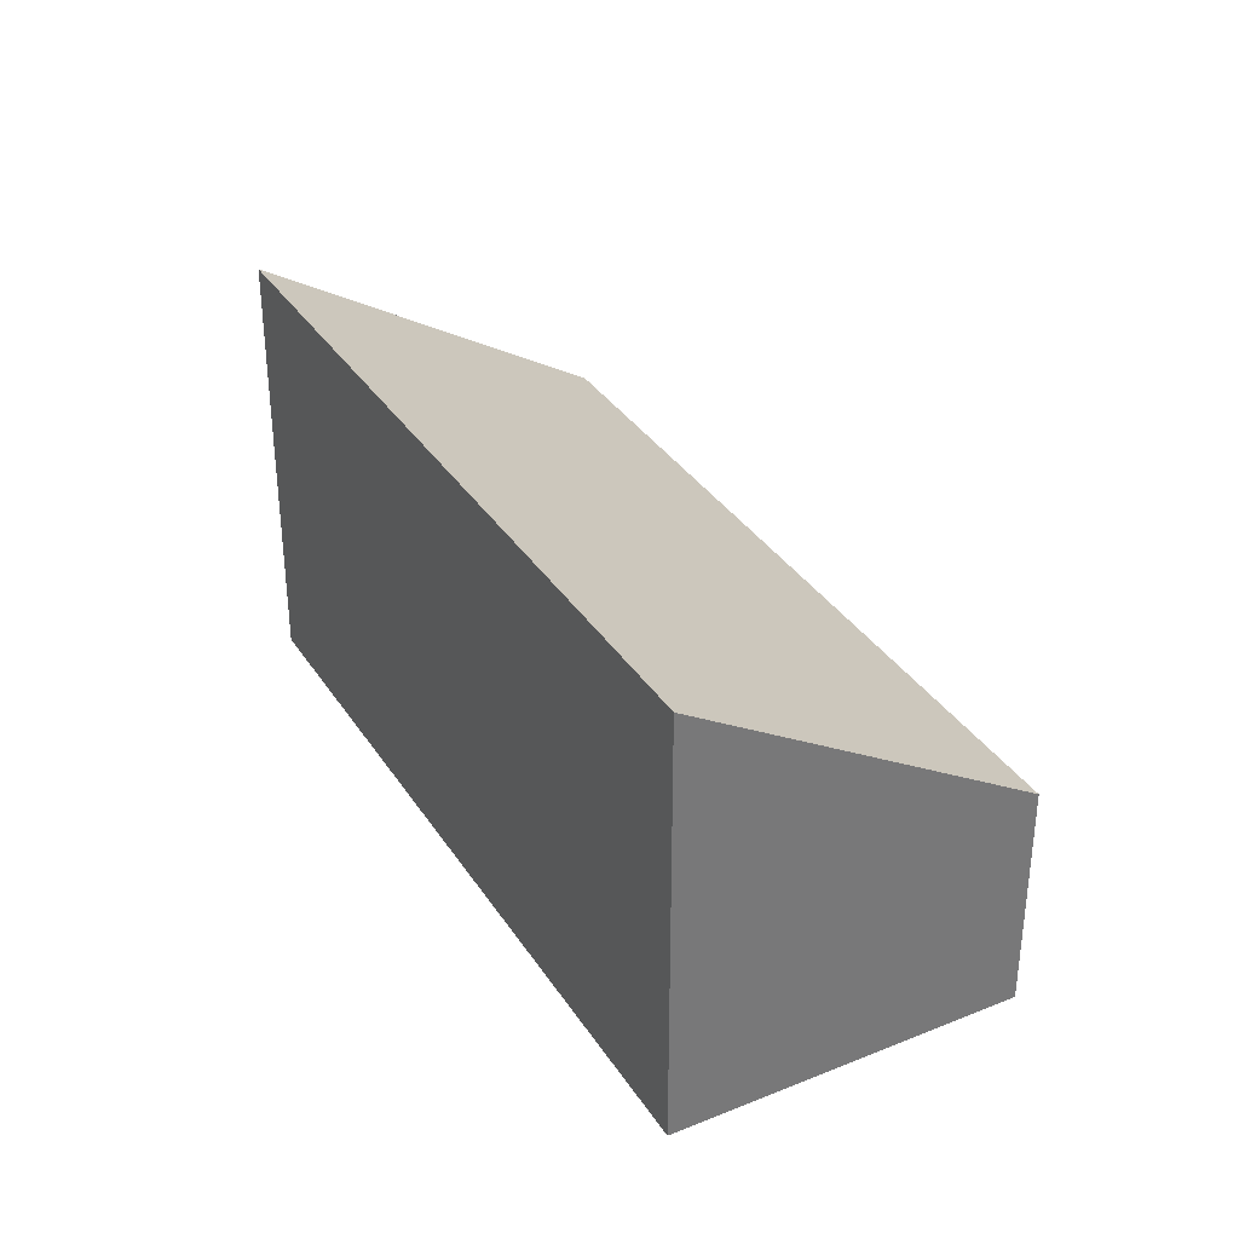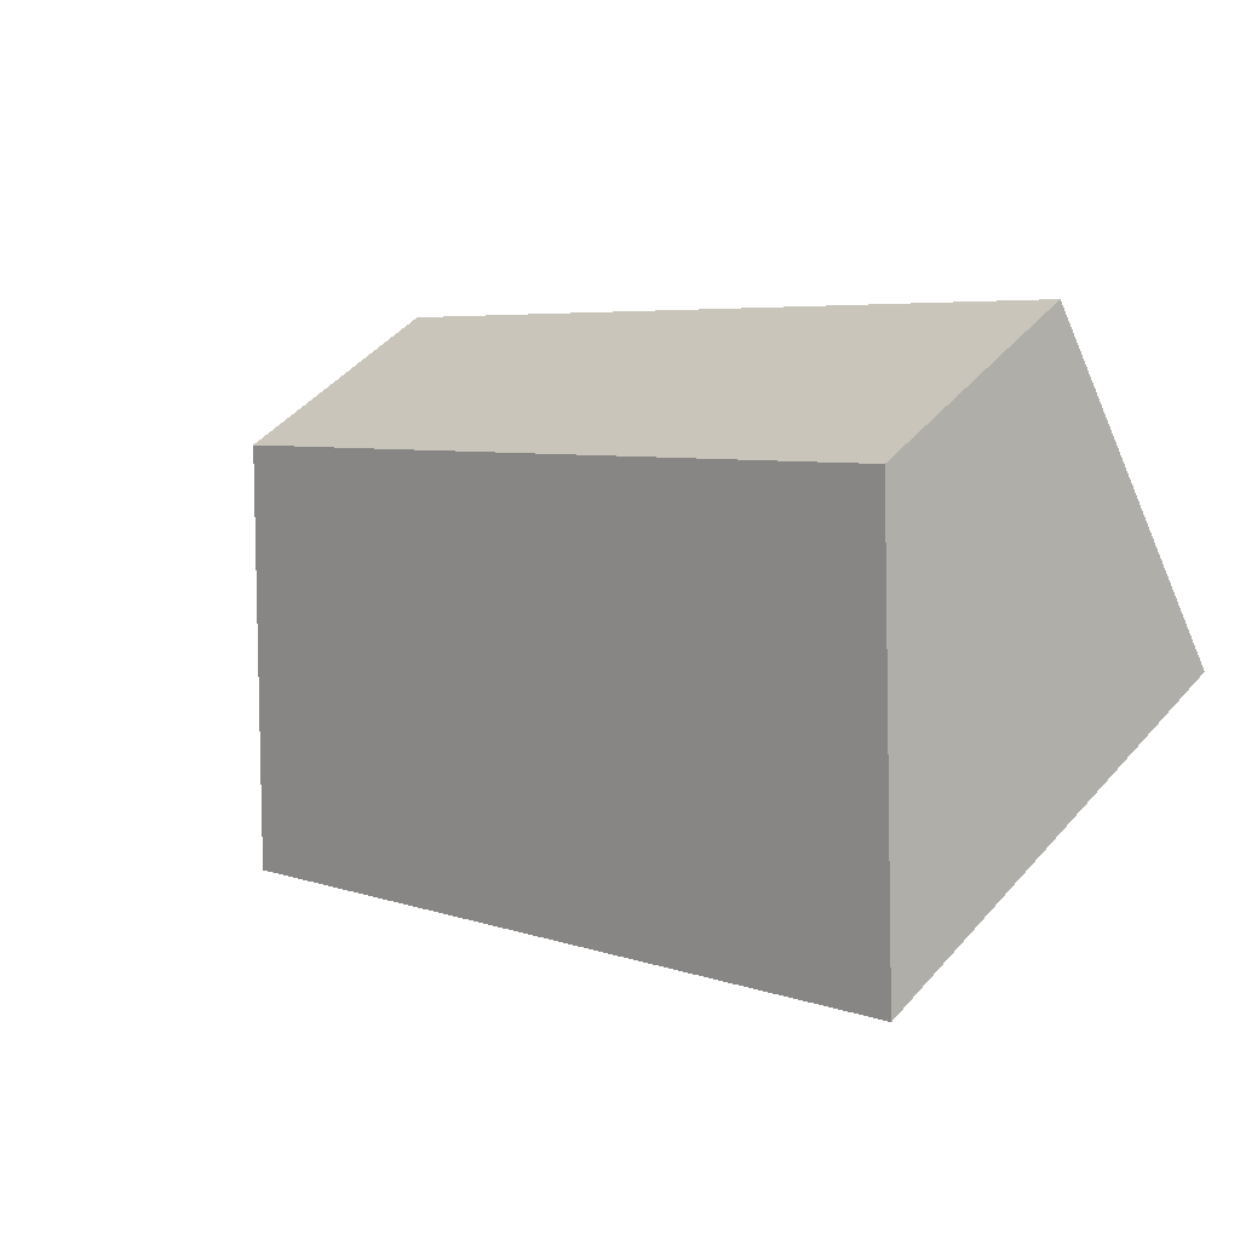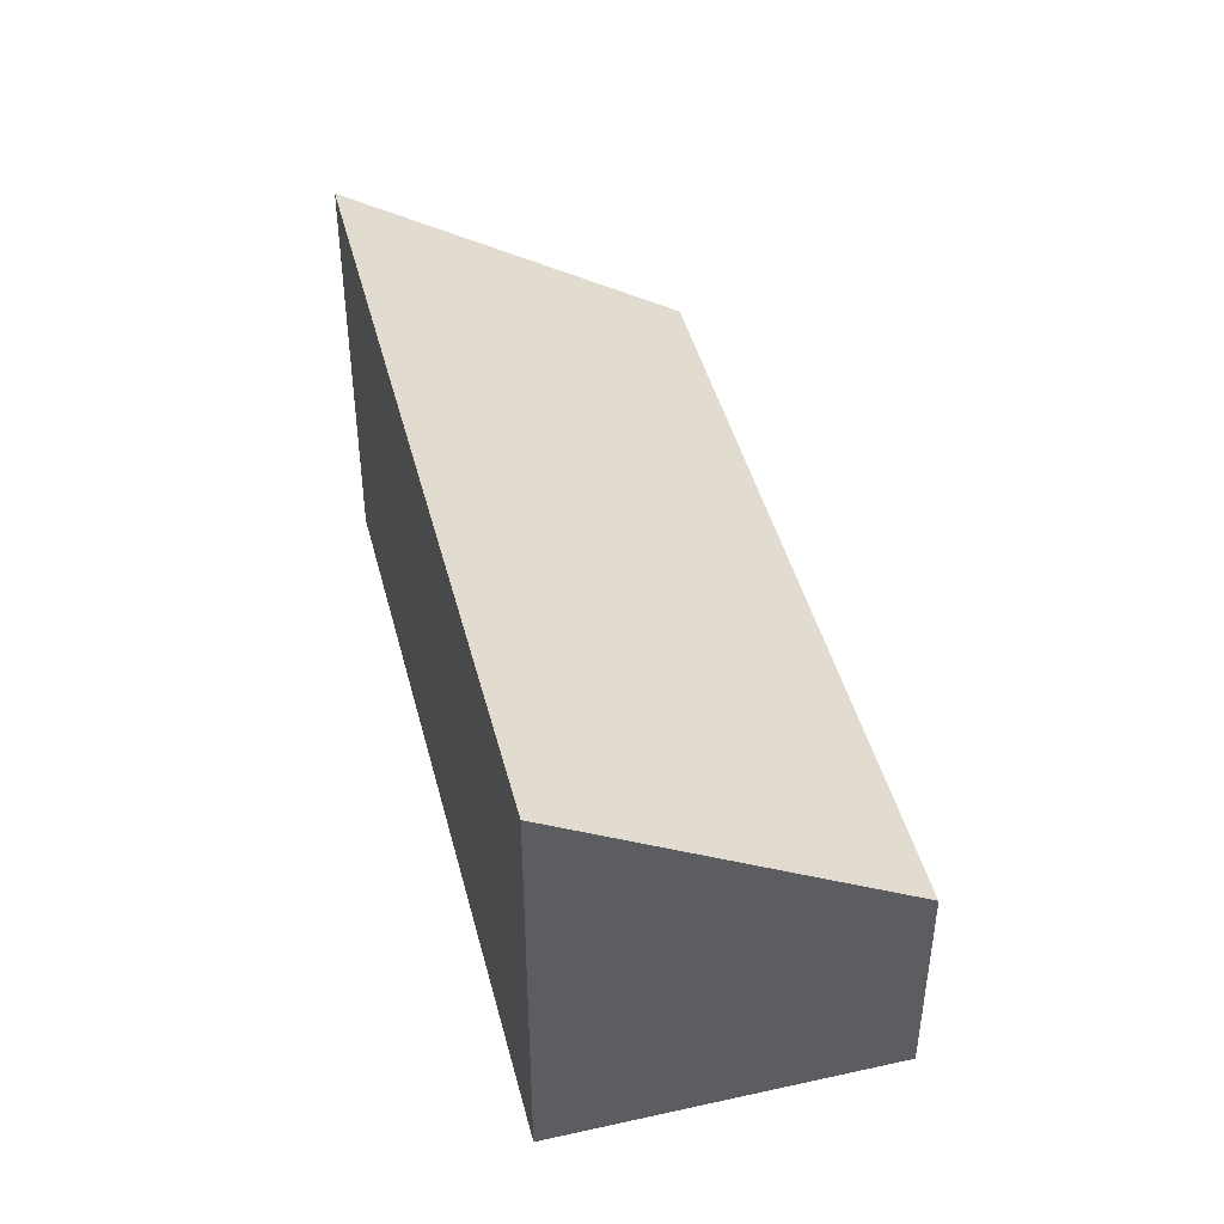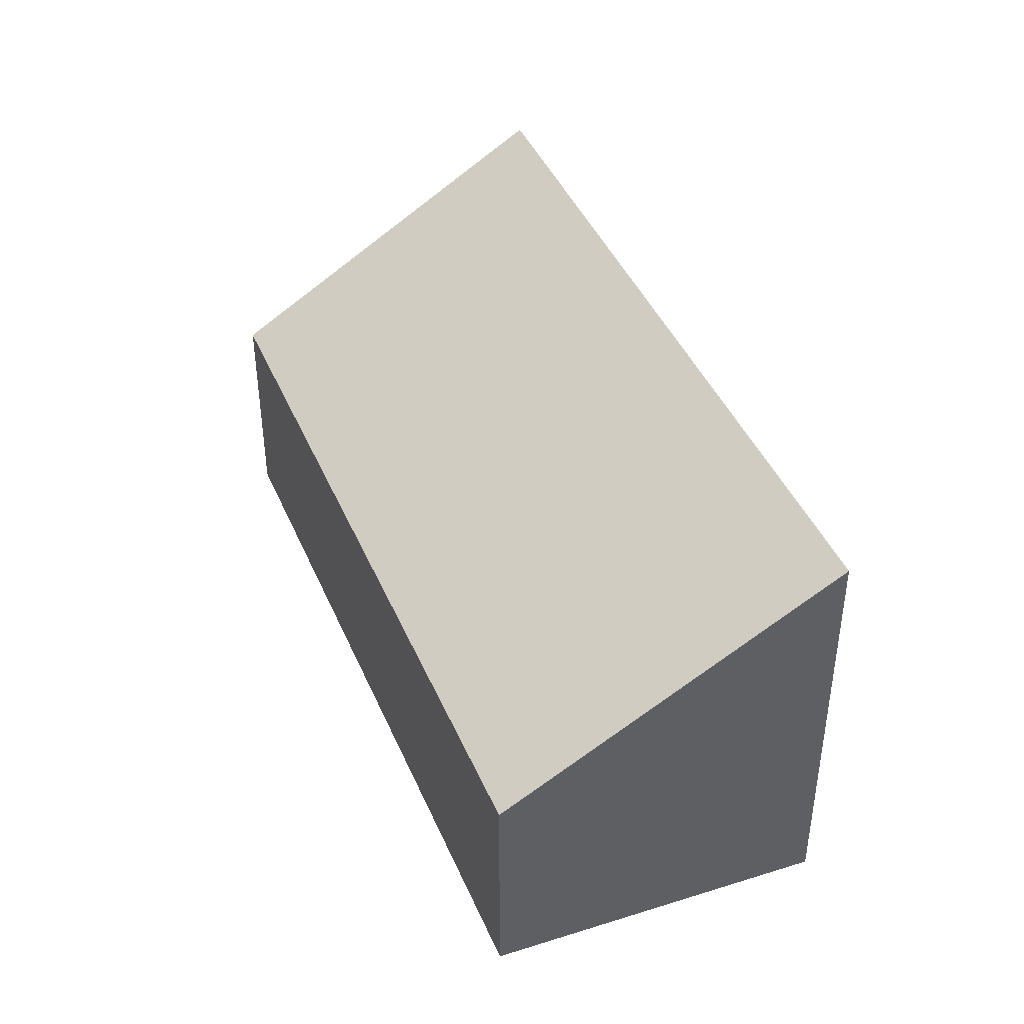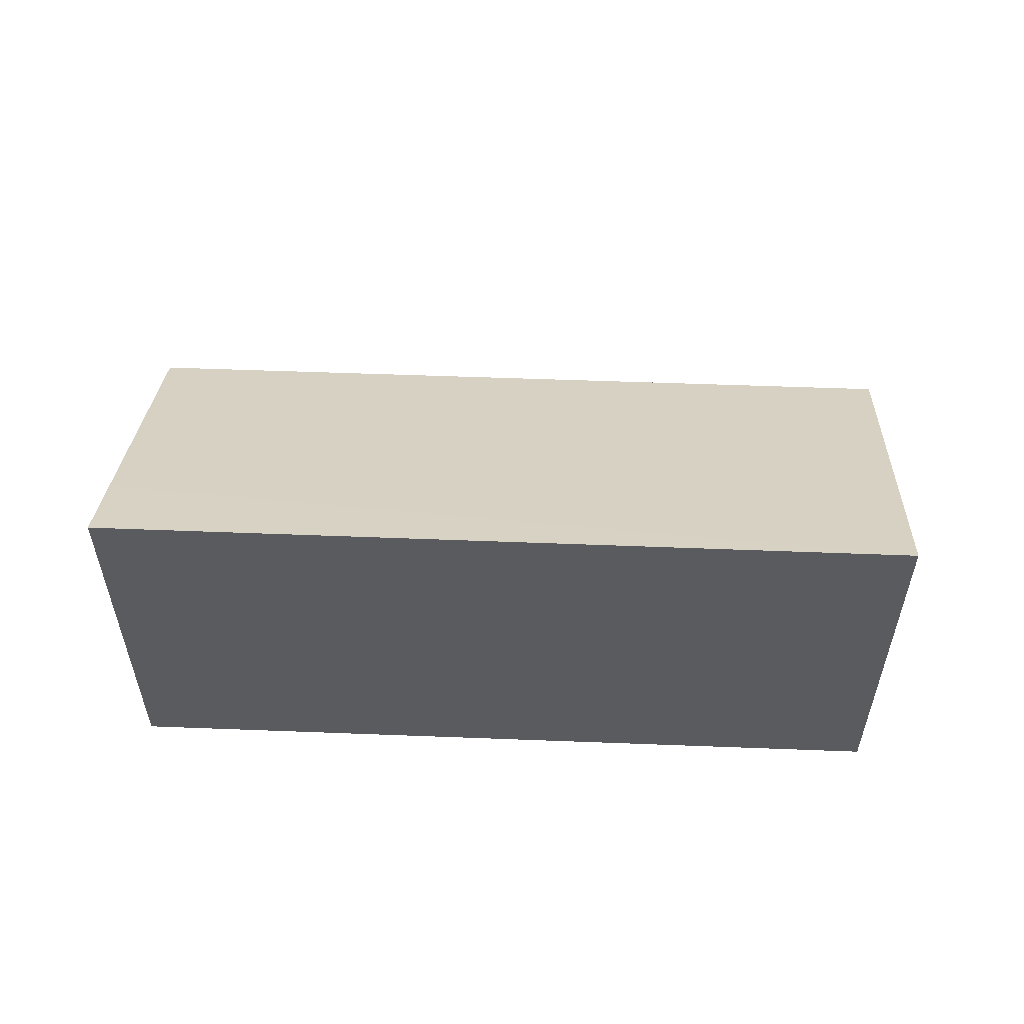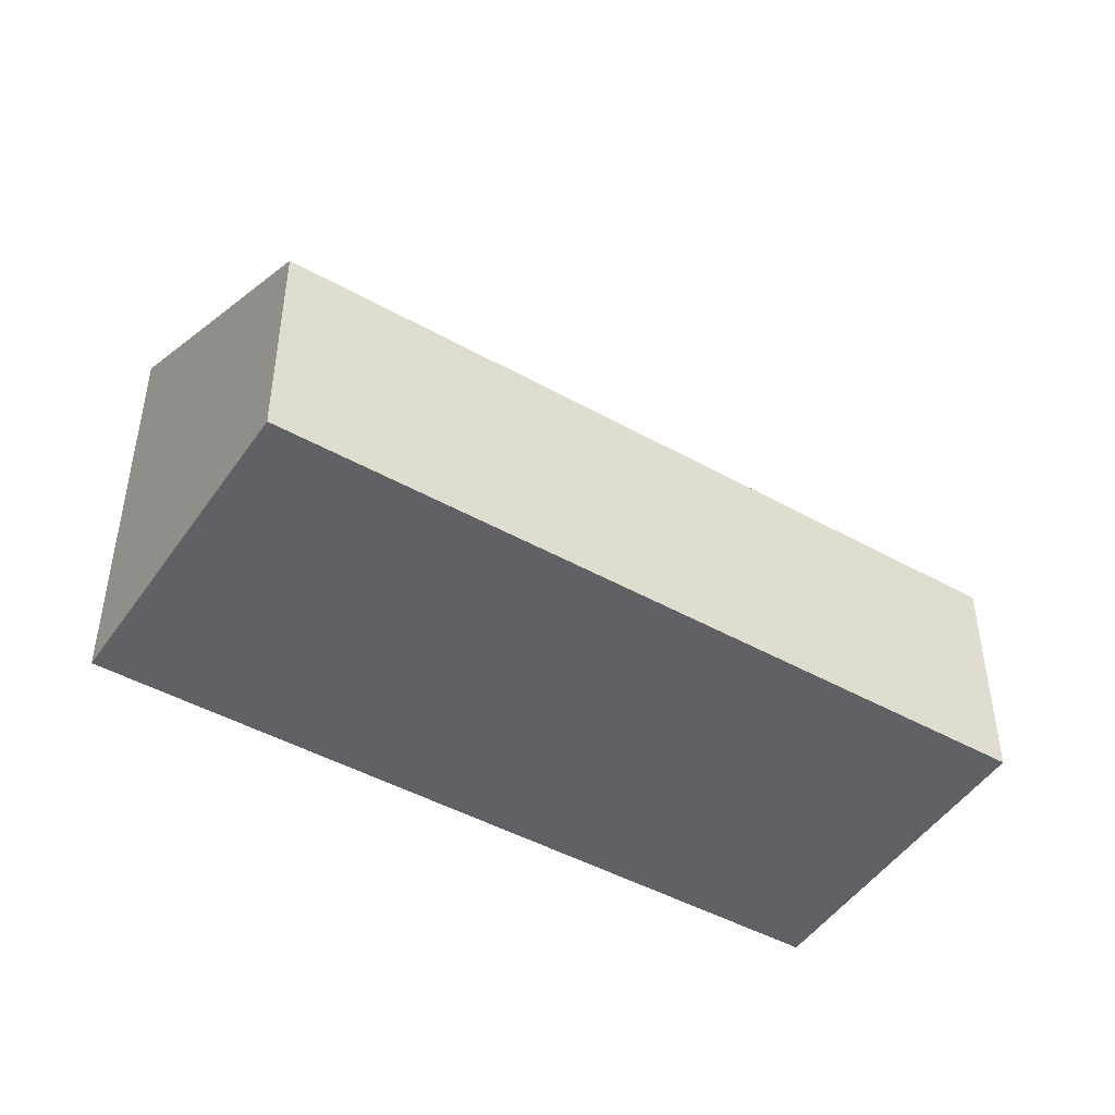
<metadata>
{"format":"obj","ext":"obj","renderer":"f3d","projection":"perspective","resolution":1024,"background":"white","views":[{"elev":34.3,"azim":-87.1,"up":"+Y"},{"elev":48.8,"azim":-140.5,"up":"+Z"},{"elev":45.2,"azim":-73.0,"up":"+Y"},{"elev":42.6,"azim":99.3,"up":"+Y"},{"elev":57.5,"azim":-146.5,"up":"+Y"},{"elev":-46.2,"azim":-1.3,"up":"+Y"}]}
</metadata>
<code>
v  11.87 7.399 -7.193
v  12.59 6.579 -6.01
v  11.9 7.399 -7.213
v  0 7.399 4.531e-16
v  14.86 3.88 -2.056
v  3.115 3.857 5.107
v  11.9 4.417e-16 -7.213
v  0 0 0
v  11.87 4.404e-16 -7.193
v  3.115 -3.127e-16 5.107
v  14.86 1.259e-16 -2.056
v  12.59 3.68e-16 -6.01
g defaultobject
f 1 2 3
f 2 1 4
f 2 4 5
f 5 4 6
f 7 1 3
f 1 7 4
f 4 7 8
f 8 7 9
f 8 6 4
f 6 8 10
f 6 11 5
f 11 6 10
f 2 7 3
f 7 2 5
f 7 5 12
f 12 5 11
f 12 9 7
f 9 12 8
f 8 12 10
f 10 12 11

</code>
